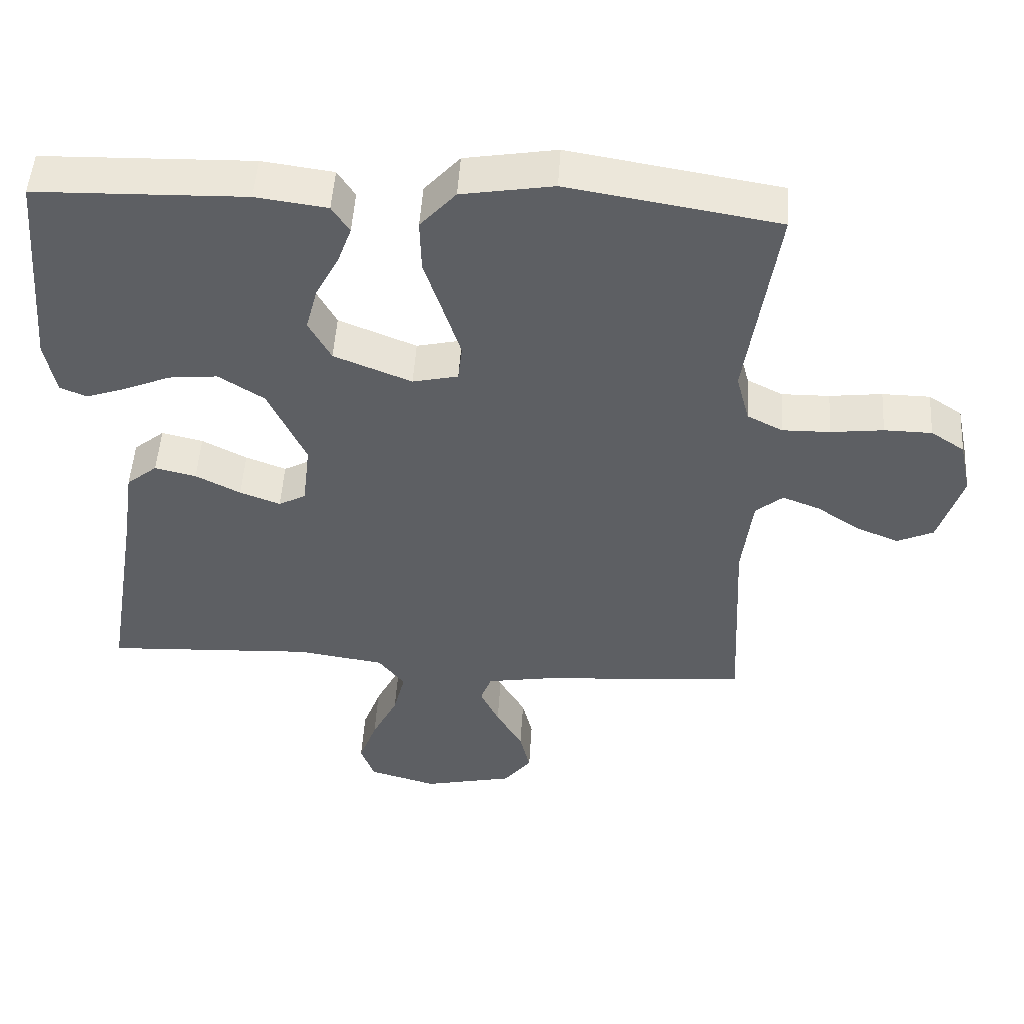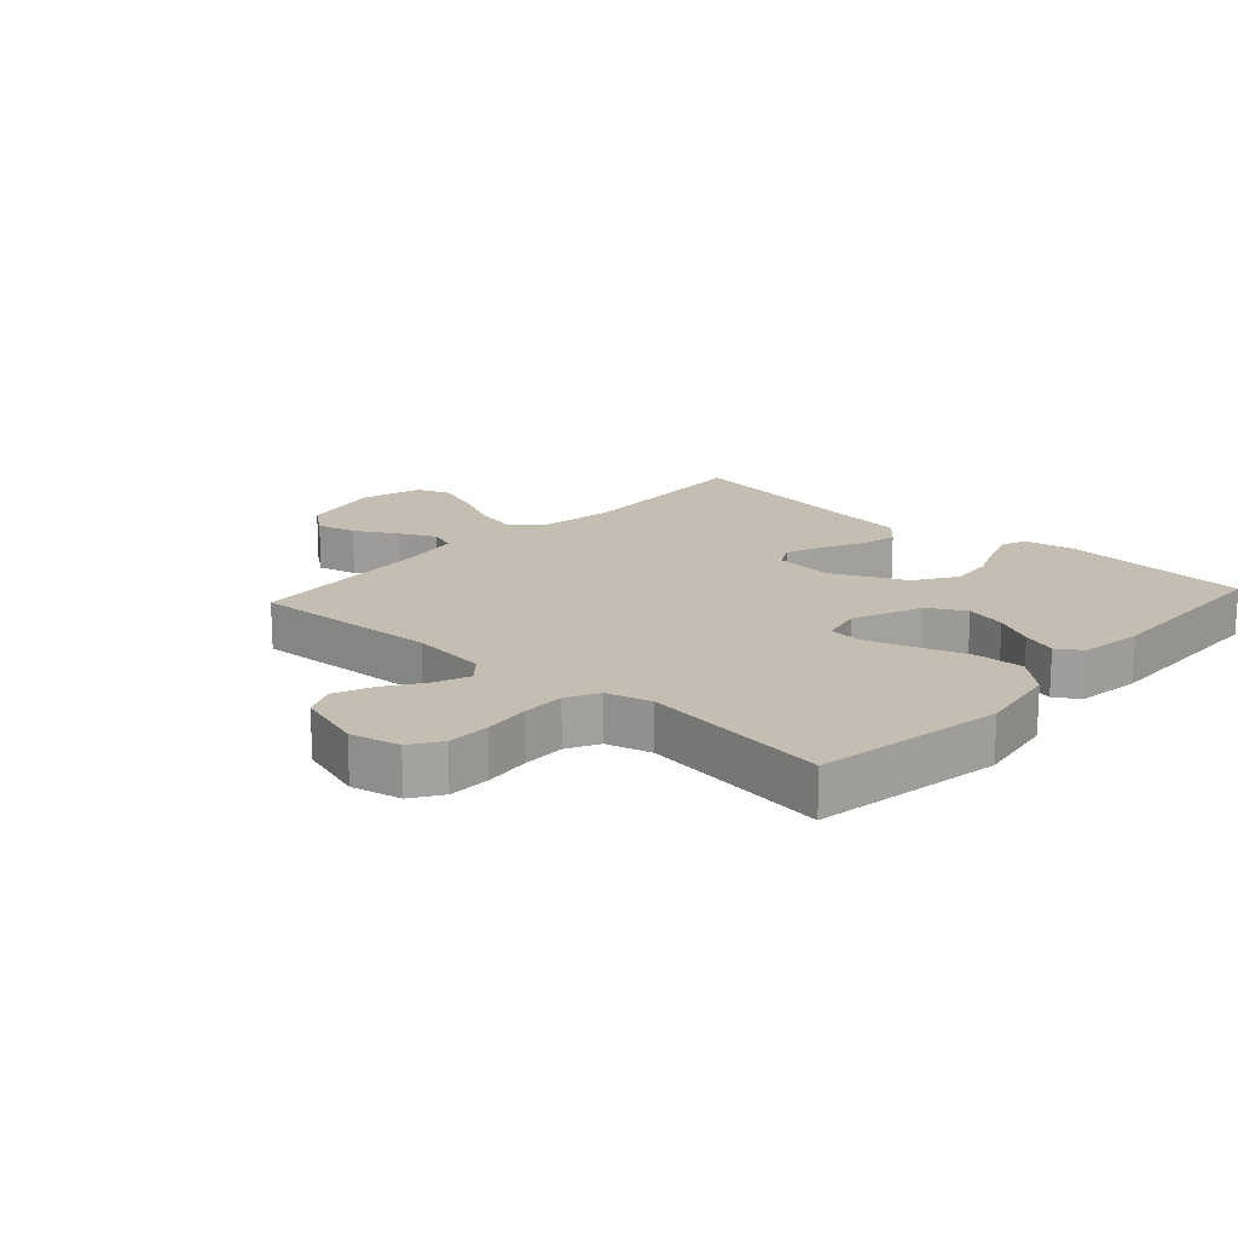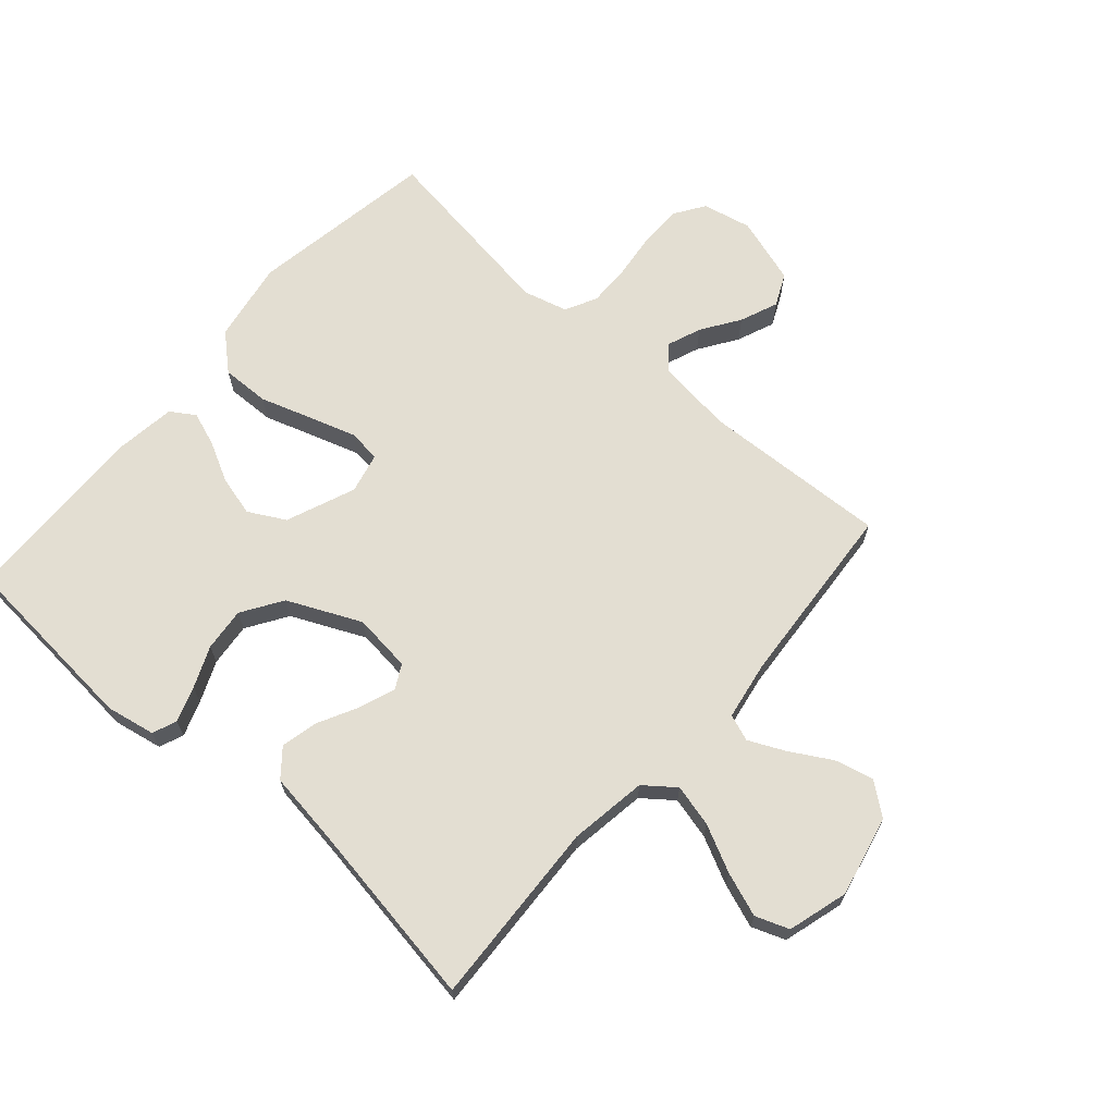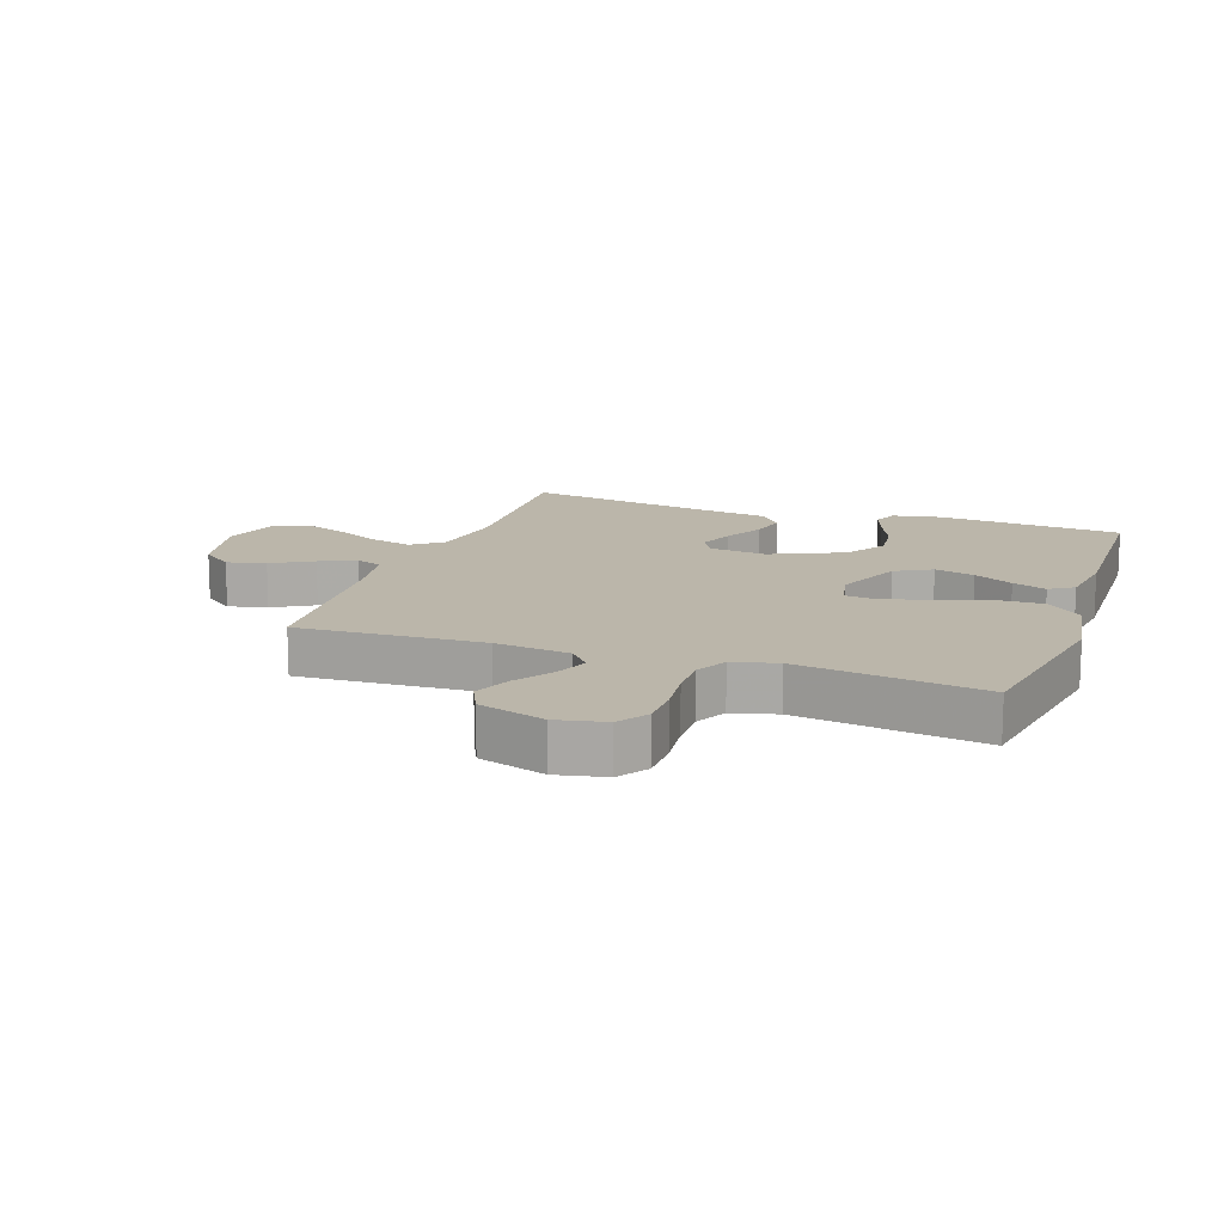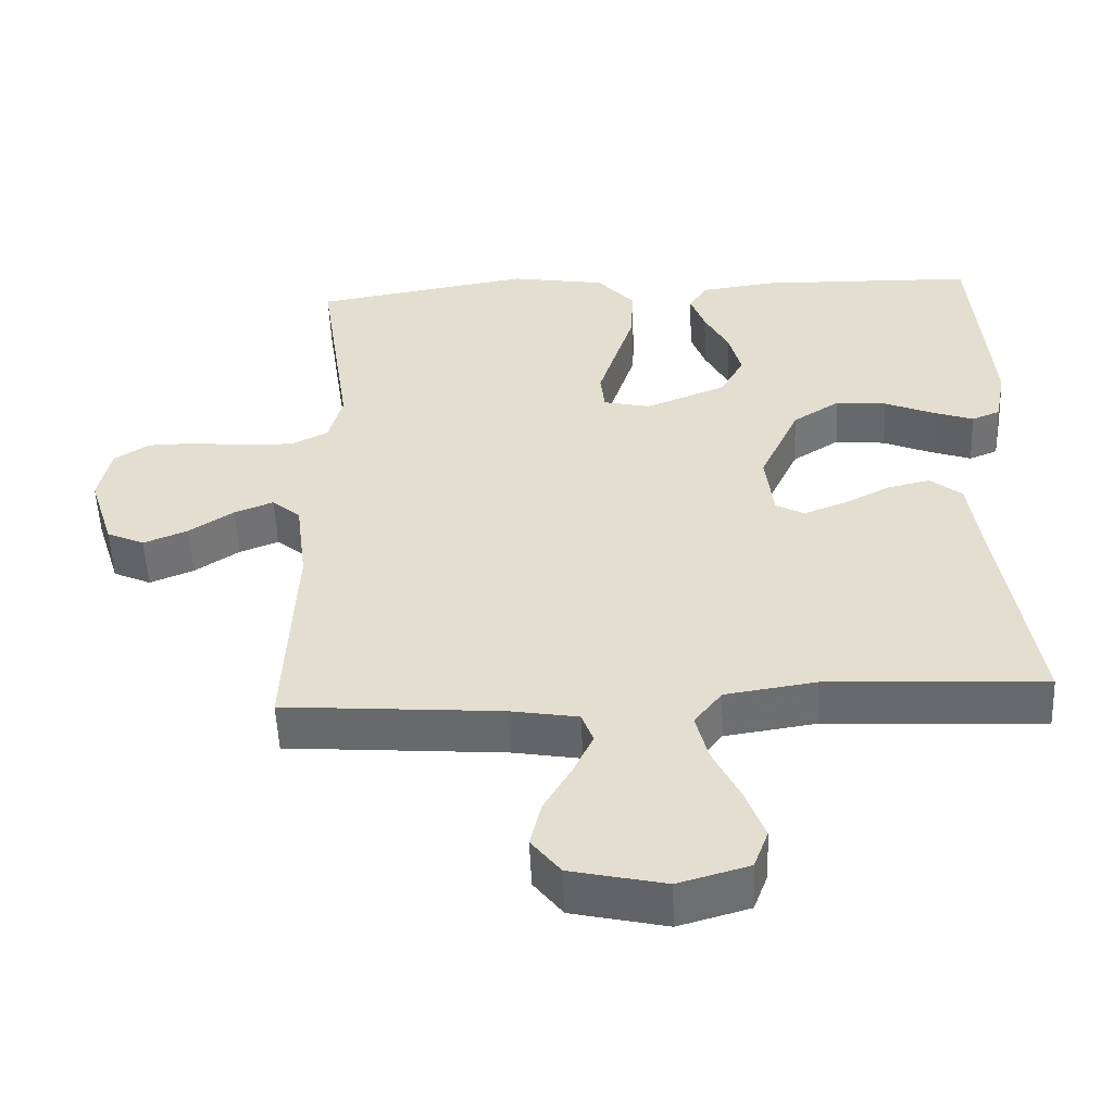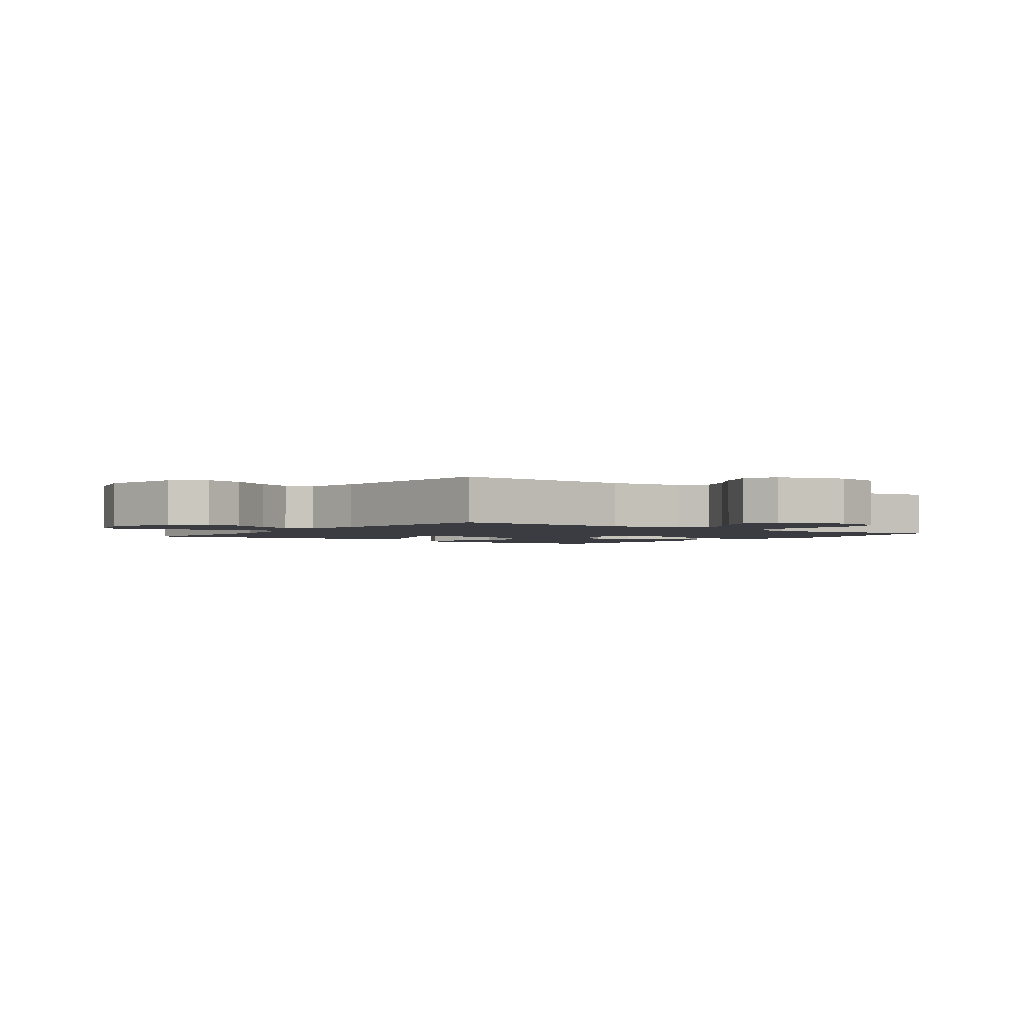
<metadata>
{"format":"obj","ext":"obj","renderer":"f3d","projection":"perspective","resolution":1024,"background":"white","views":[{"elev":50.0,"azim":-176.4,"up":"+Z"},{"elev":17.2,"azim":-47.8,"up":"+Y"},{"elev":67.5,"azim":131.2,"up":"+Y"},{"elev":14.1,"azim":-70.7,"up":"+Y"},{"elev":-53.3,"azim":2.4,"up":"+Z"},{"elev":-2.2,"azim":-126.6,"up":"+Y"}]}
</metadata>
<code>
v 0.5 0.07 0.5
v 0.525 0.07 0.2
v 0.51 0.07 0.121
v 0.471 0.07 0.105
v 0.414 0.07 0.125
v 0.348 0.07 0.153
v 0.278 0.07 0.16
v 0.213 0.07 0.118
v 0.159 0.07 0
v 0.17 0.07 -0.094
v 0.209 0.07 -0.115
v 0.267 0.07 -0.093
v 0.331 0.07 -0.06
v 0.39 0.07 -0.046
v 0.434 0.07 -0.082
v 0.451 0.07 -0.2
v 0.5 0.07 -0.5
v 0.2 0.07 -0.485
v 0.075 0.07 -0.504
v 0.037 0.07 -0.553
v 0.054 0.07 -0.621
v 0.091 0.07 -0.696
v 0.117 0.07 -0.767
v 0.097 0.07 -0.821
v 0 0.07 -0.849
v -0.13 0.07 -0.82
v -0.17 0.07 -0.769
v -0.155 0.07 -0.706
v -0.117 0.07 -0.64
v -0.09 0.07 -0.582
v -0.106 0.07 -0.539
v -0.2 0.07 -0.523
v -0.5 0.07 -0.5
v -0.486 0.07 -0.2
v -0.501 0.07 -0.078
v -0.54 0.07 -0.045
v -0.594 0.07 -0.066
v -0.655 0.07 -0.107
v -0.716 0.07 -0.132
v -0.768 0.07 -0.108
v -0.802 0.07 0
v -0.785 0.07 0.079
v -0.737 0.07 0.111
v -0.669 0.07 0.112
v -0.594 0.07 0.103
v -0.526 0.07 0.102
v -0.475 0.07 0.128
v -0.456 0.07 0.2
v -0.5 0.07 0.5
v -0.2 0.07 0.55
v -0.069 0.07 0.528
v -0.018 0.07 0.471
v -0.02 0.07 0.394
v -0.047 0.07 0.311
v -0.071 0.07 0.236
v -0.065 0.07 0.183
v 0 0.07 0.168
v 0.111 0.07 0.213
v 0.143 0.07 0.272
v 0.126 0.07 0.337
v 0.093 0.07 0.4
v 0.073 0.07 0.455
v 0.098 0.07 0.494
v 0.2 0.07 0.508
v 0.5 0 0.5
v 0.525 0 0.2
v 0.51 0 0.121
v 0.471 0 0.105
v 0.414 0 0.125
v 0.348 0 0.153
v 0.278 0 0.16
v 0.213 0 0.118
v 0.159 0 0
v 0.17 0 -0.094
v 0.209 0 -0.115
v 0.267 0 -0.093
v 0.331 0 -0.06
v 0.39 0 -0.046
v 0.434 0 -0.082
v 0.451 0 -0.2
v 0.5 0 -0.5
v 0.2 0 -0.485
v 0.075 0 -0.504
v 0.037 0 -0.553
v 0.054 0 -0.621
v 0.091 0 -0.696
v 0.117 0 -0.767
v 0.097 0 -0.821
v 0 0 -0.849
v -0.13 0 -0.82
v -0.17 0 -0.769
v -0.155 0 -0.706
v -0.117 0 -0.64
v -0.09 0 -0.582
v -0.106 0 -0.539
v -0.2 0 -0.523
v -0.5 0 -0.5
v -0.486 0 -0.2
v -0.501 0 -0.078
v -0.54 0 -0.045
v -0.594 0 -0.066
v -0.655 0 -0.107
v -0.716 0 -0.132
v -0.768 0 -0.108
v -0.802 0 0
v -0.785 0 0.079
v -0.737 0 0.111
v -0.669 0 0.112
v -0.594 0 0.103
v -0.526 0 0.102
v -0.475 0 0.128
v -0.456 0 0.2
v -0.5 0 0.5
v -0.2 0 0.55
v -0.069 0 0.528
v -0.018 0 0.471
v -0.02 0 0.394
v -0.047 0 0.311
v -0.071 0 0.236
v -0.065 0 0.183
v 0 0 0.168
v 0.111 0 0.213
v 0.143 0 0.272
v 0.126 0 0.337
v 0.093 0 0.4
v 0.073 0 0.455
v 0.098 0 0.494
v 0.2 0 0.508
f 60 61 62 63
f 59 60 63 64
f 51 52 53 54
f 51 54 55
f 48 49 50 51
f 47 48 51 55
f 46 47 55 56
f 42 43 44 45
f 42 45 46
f 41 42 46
f 37 38 39 40
f 36 37 40 41
f 32 33 34
f 31 32 34 35
f 26 27 28 29
f 26 29 30
f 25 26 30
f 24 25 30
f 21 22 23 24
f 20 21 24 30
f 19 20 30 31
f 16 17 18
f 16 18 19
f 12 13 14 15
f 11 12 15 16
f 3 4 5 6
f 1 2 3 6
f 59 64 1 6
f 58 59 6 7
f 57 58 7 8
f 56 57 8 9
f 36 41 46 56
f 35 36 56 9
f 31 35 9 10
f 11 16 19 31
f 10 11 31
f 127 126 125 124
f 128 127 124 123
f 118 117 116 115
f 119 118 115
f 115 114 113 112
f 119 115 112 111
f 120 119 111 110
f 109 108 107 106
f 110 109 106
f 110 106 105
f 104 103 102 101
f 105 104 101 100
f 98 97 96
f 99 98 96 95
f 93 92 91 90
f 94 93 90
f 94 90 89
f 94 89 88
f 88 87 86 85
f 94 88 85 84
f 95 94 84 83
f 82 81 80
f 83 82 80
f 79 78 77 76
f 80 79 76 75
f 70 69 68 67
f 70 67 66 65
f 70 65 128 123
f 71 70 123 122
f 72 71 122 121
f 73 72 121 120
f 120 110 105 100
f 73 120 100 99
f 74 73 99 95
f 95 83 80 75
f 95 75 74
f 1 65 66 2
f 2 66 67 3
f 3 67 68 4
f 4 68 69 5
f 5 69 70 6
f 6 70 71 7
f 7 71 72 8
f 8 72 73 9
f 9 73 74 10
f 10 74 75 11
f 11 75 76 12
f 12 76 77 13
f 13 77 78 14
f 14 78 79 15
f 15 79 80 16
f 16 80 81 17
f 17 81 82 18
f 18 82 83 19
f 19 83 84 20
f 20 84 85 21
f 21 85 86 22
f 22 86 87 23
f 23 87 88 24
f 24 88 89 25
f 25 89 90 26
f 26 90 91 27
f 27 91 92 28
f 28 92 93 29
f 29 93 94 30
f 30 94 95 31
f 31 95 96 32
f 32 96 97 33
f 33 97 98 34
f 34 98 99 35
f 35 99 100 36
f 36 100 101 37
f 37 101 102 38
f 38 102 103 39
f 39 103 104 40
f 40 104 105 41
f 41 105 106 42
f 42 106 107 43
f 43 107 108 44
f 44 108 109 45
f 45 109 110 46
f 46 110 111 47
f 47 111 112 48
f 48 112 113 49
f 49 113 114 50
f 50 114 115 51
f 51 115 116 52
f 52 116 117 53
f 53 117 118 54
f 54 118 119 55
f 55 119 120 56
f 56 120 121 57
f 57 121 122 58
f 58 122 123 59
f 59 123 124 60
f 60 124 125 61
f 61 125 126 62
f 62 126 127 63
f 63 127 128 64
f 64 128 65 1

</code>
